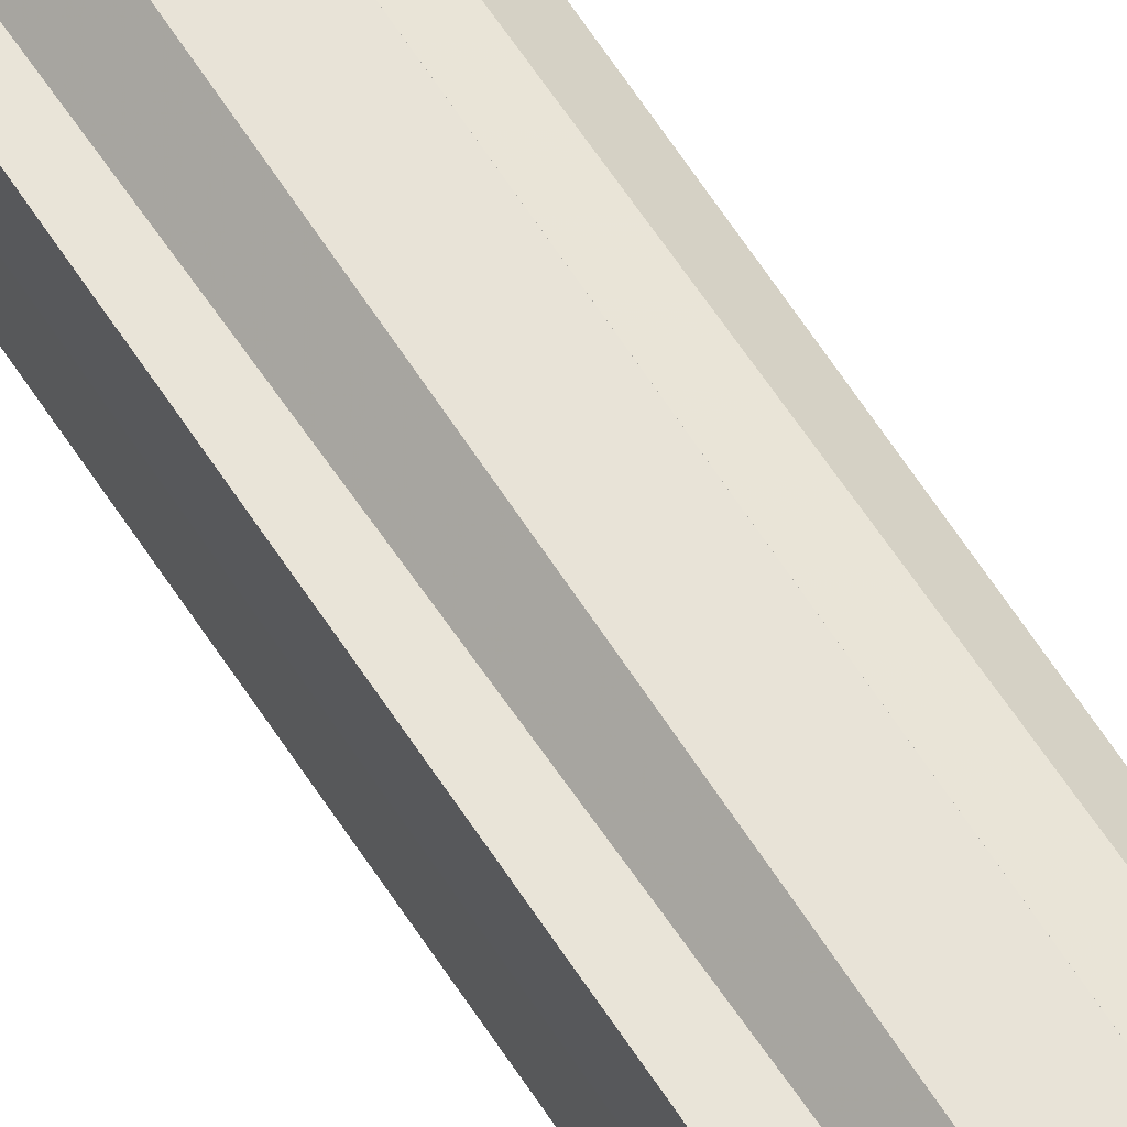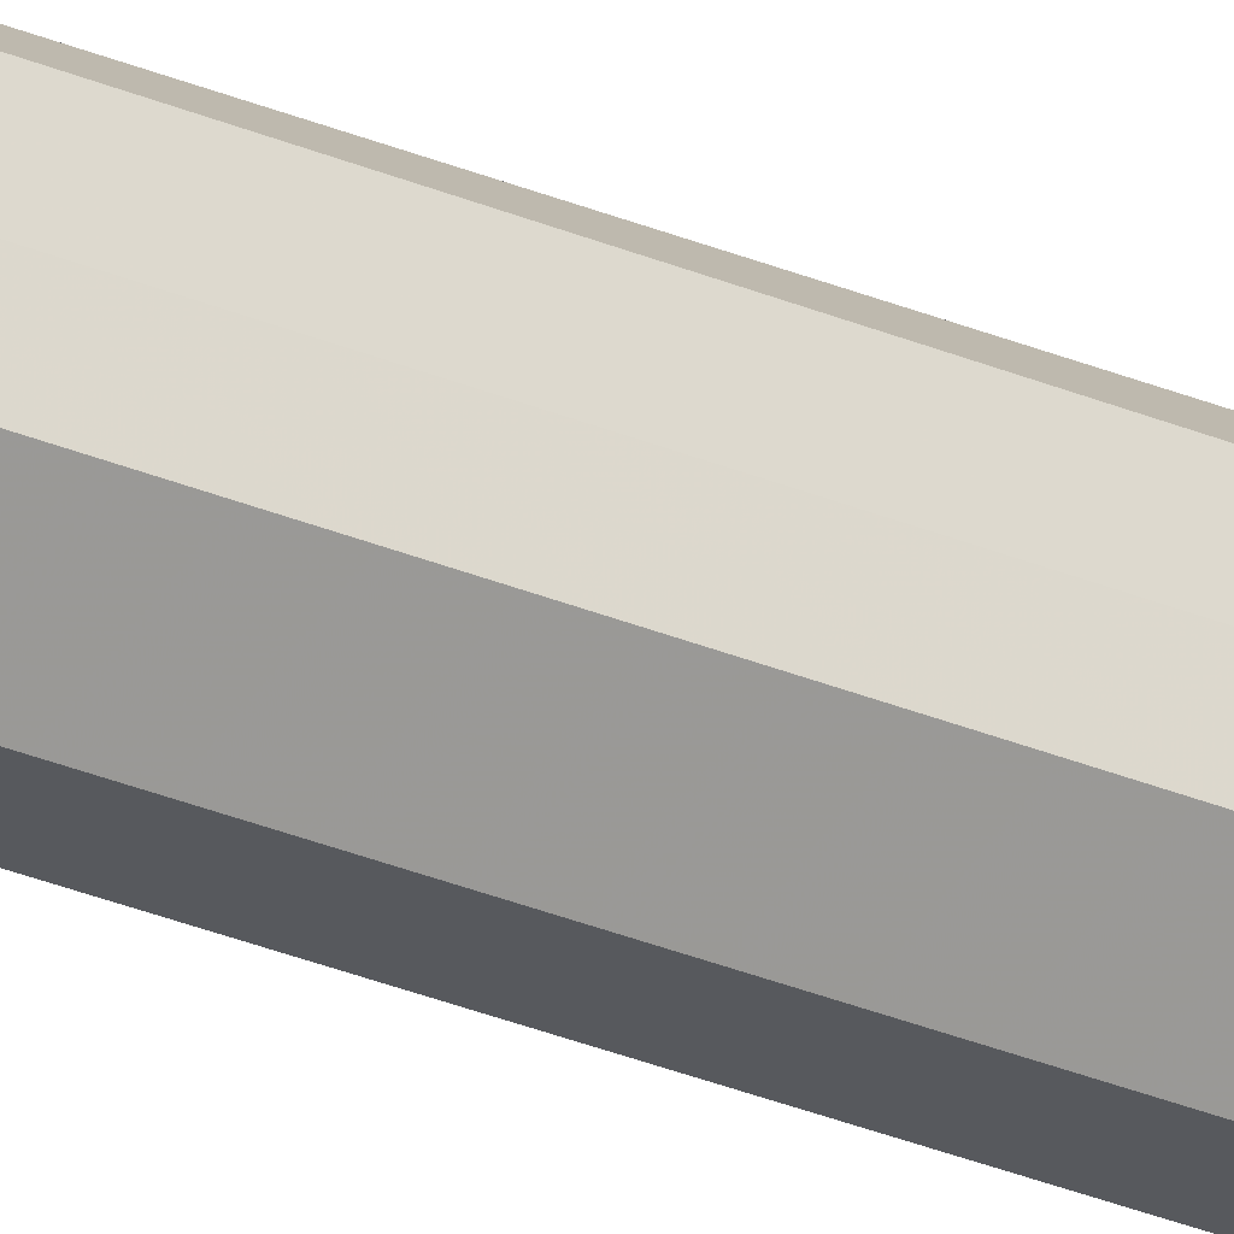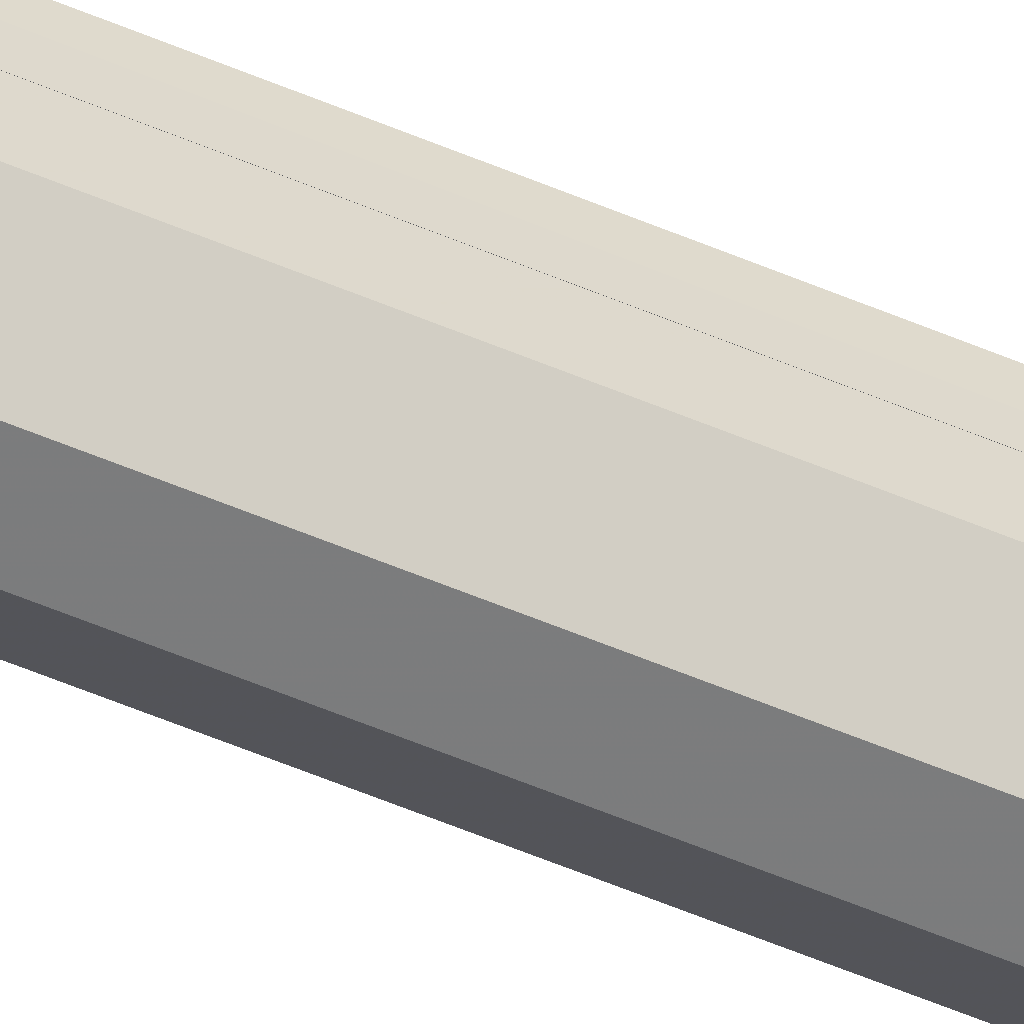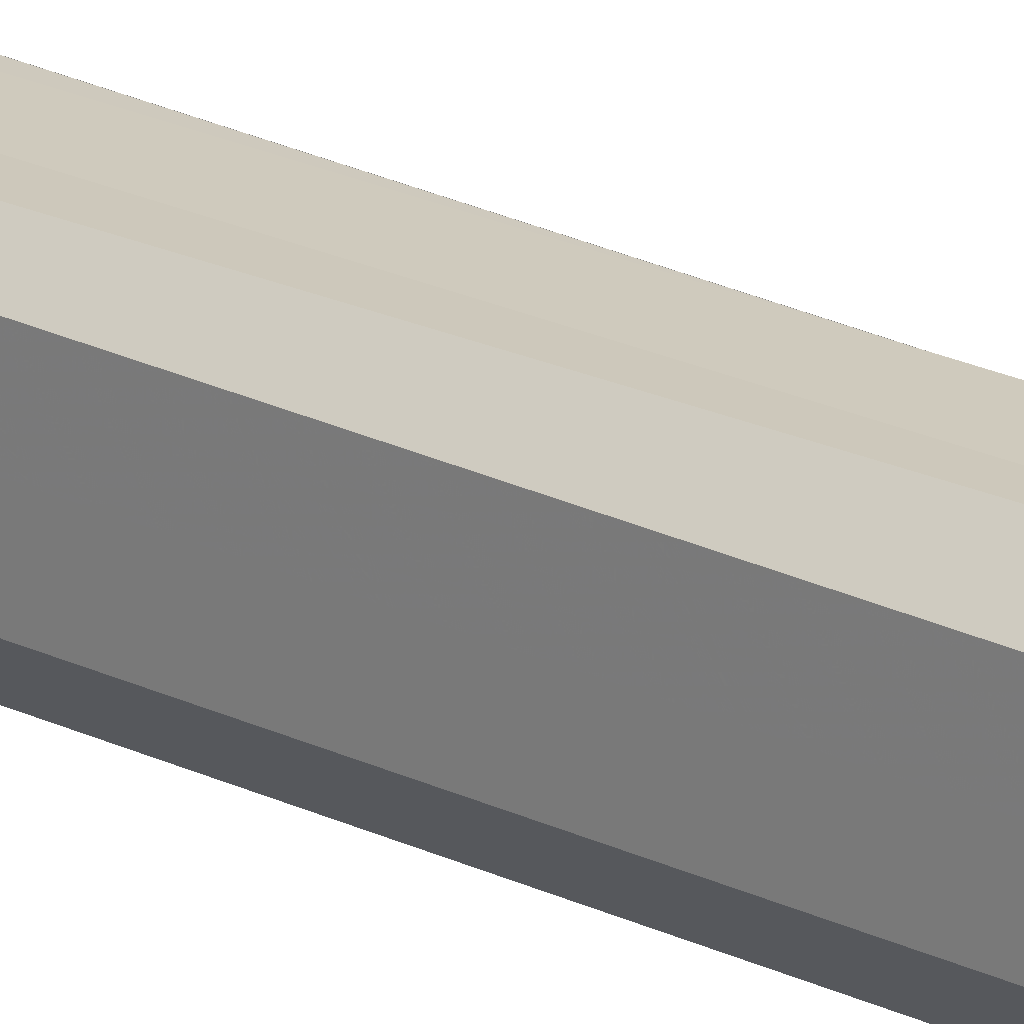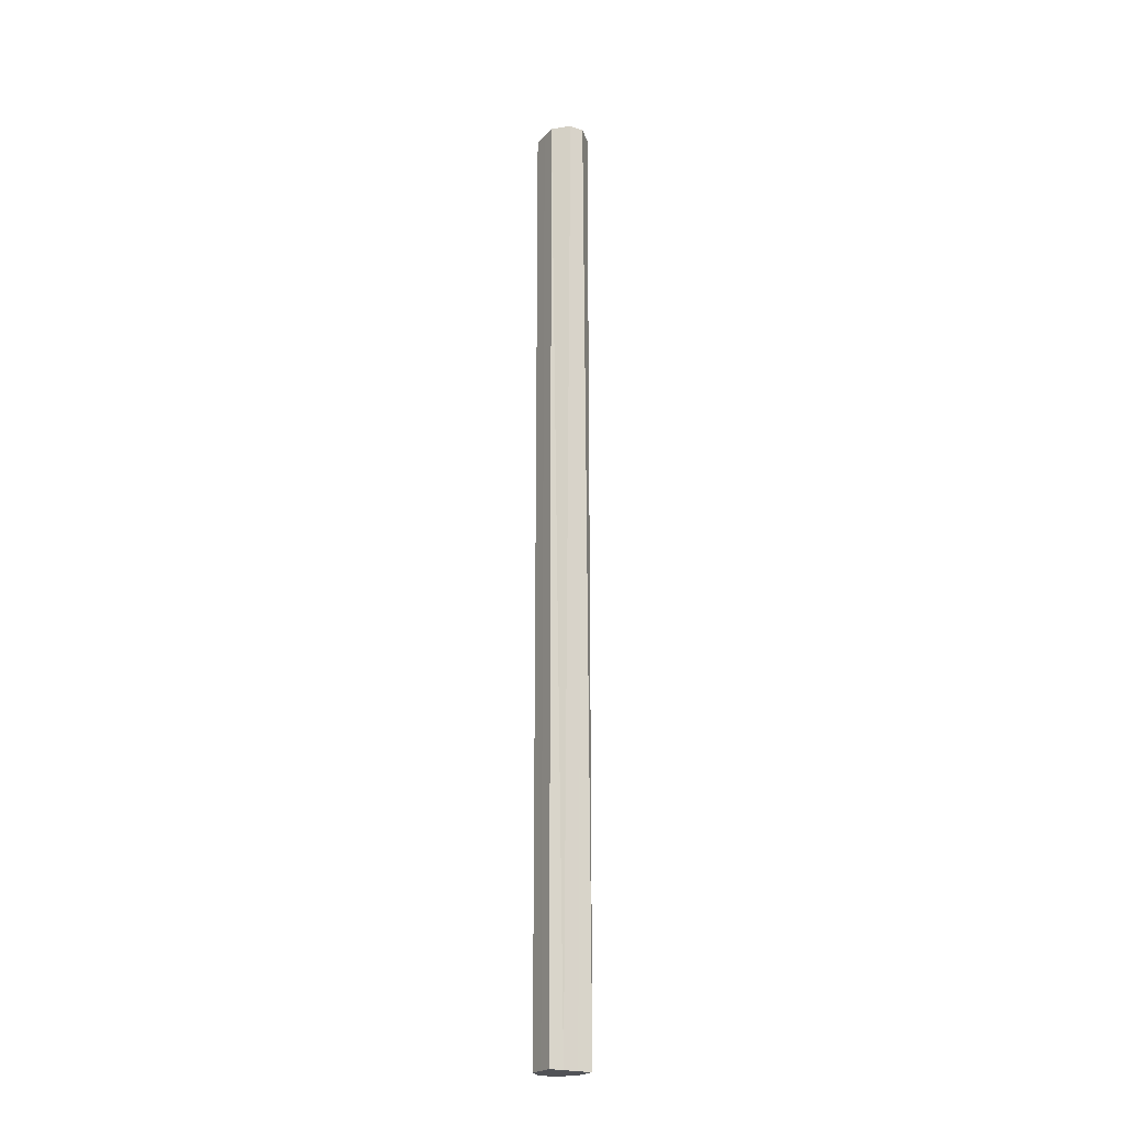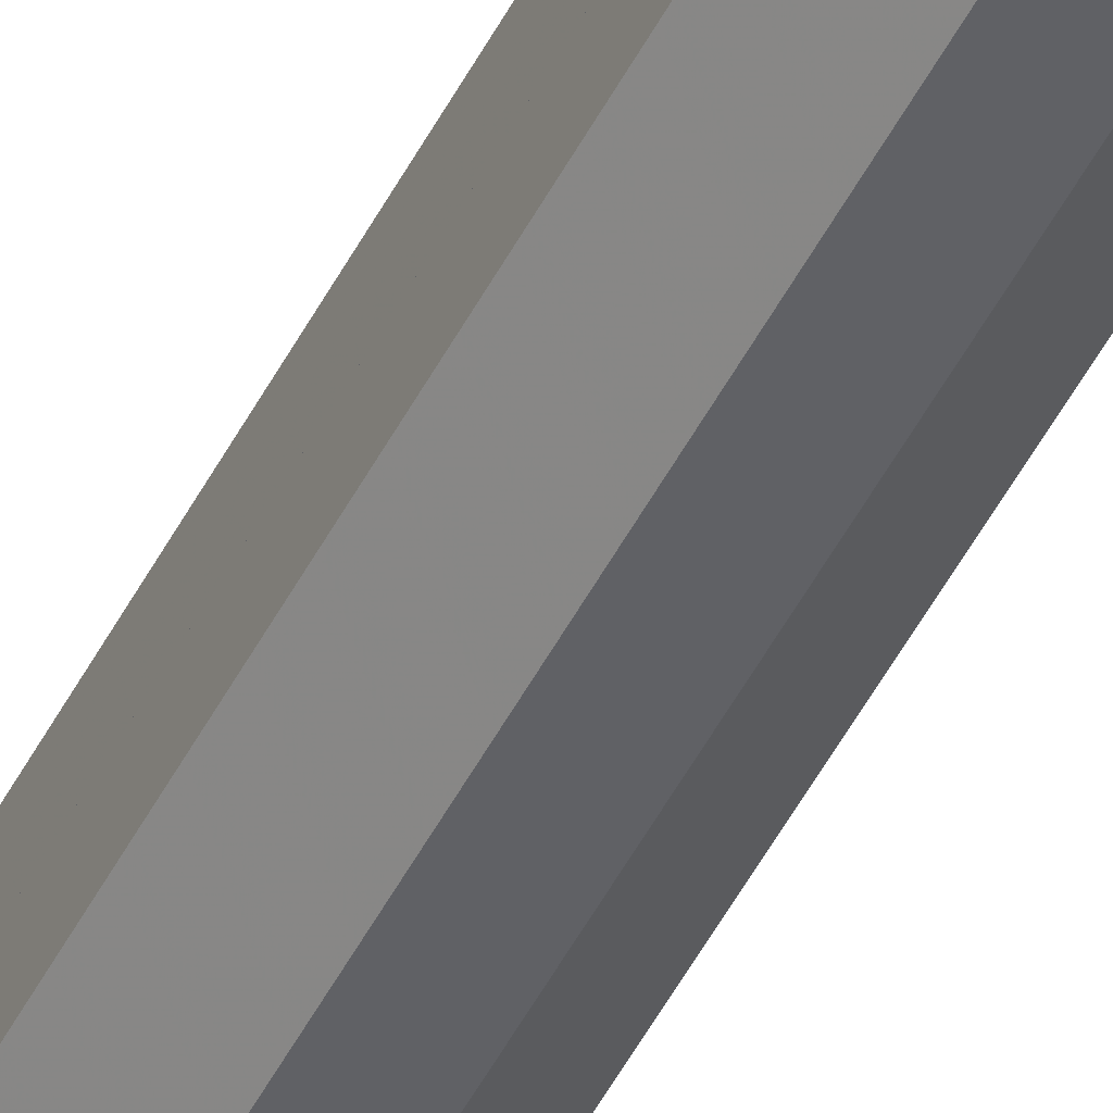
<metadata>
{"format":"obj","ext":"obj","renderer":"f3d","projection":"perspective","resolution":1024,"background":"white","views":[{"elev":60.8,"azim":147.8,"up":"+Y"},{"elev":-28.9,"azim":-122.7,"up":"+Y"},{"elev":-59.0,"azim":66.6,"up":"+Y"},{"elev":22.8,"azim":-49.6,"up":"+Y"},{"elev":-21.8,"azim":149.8,"up":"+Z"},{"elev":-49.8,"azim":153.5,"up":"+Y"}]}
</metadata>
<code>
o 5134
v 2168 1869 6.333
v 2168 1869 6.333
v 2168 1869 6.993
v 2168 1869 6.333
v 2168 1869 6.993
v 2168 1869 6.333
v 2168 1869 6.993
v 2168 1869 6.333
v 2168 1869 6.993
v 2168 1869 6.333
v 2168 1869 6.993
v 2168 1869 6.333
v 2168 1869 6.993
v 2168 1869 6.993
v 2168 1869 6.333
v 2168 1869 6.993
v 2168 1869 6.993
v 2168 1869 6.333
v 2168 1869 6.993
v 2168 1869 6.333
v 2168 1869 6.993
v 2168 1869 6.333
v 2168 1869 6.333
v 2168 1869 6.993
v 2168 1869 6.333
v 2168 1869 6.333
v 2168 1869 6.993
v 2168 1869 6.333
v 2168 1869 6.993
v 2168 1869 6.333
v 2168 1869 6.993
v 2168 1869 6.993
v 2168 1869 6.333
v 2168 1869 6.993
v 2168 1869 6.993
v 2168 1869 6.333
v 2168 1869 6.993
v 2168 1869 6.333
v 2168 1869 6.993
v 2168 1869 6.333
v 2168 1869 6.333
v 2168 1869 6.993
v 2168 1869 6.993
v 2168 1869 6.333
v 2168 1869 6.993
v 2168 1869 6.333
v 2168 1869 6.993
v 2168 1869 6.333
v 2168 1869 6.333
v 2168 1869 6.993
v 2168 1869 6.993
v 2168 1869 6.993
v 2168 1869 6.993
v 2168 1869 6.993
v 2168 1869 6.993
v 2168 1869 6.993
v 2168 1869 6.993
v 2168 1869 6.993
v 2168 1869 6.993
v 2168 1869 6.993
v 2168 1869 6.993
v 2168 1869 6.993
v 2168 1869 6.993
v 2168 1869 6.993
v 2168 1869 6.993
v 2168 1869 6.993
v 2168 1869 6.333
v 2168 1869 6.333
v 2168 1869 6.333
v 2168 1869 6.333
v 2168 1869 6.333
v 2168 1869 6.333
v 2168 1869 6.333
v 2168 1869 6.333
v 2168 1869 6.333
v 2168 1869 6.333
v 2168 1869 6.333
v 2168 1869 6.333
v 2168 1869 6.333
v 2168 1869 6.333
v 2168 1869 6.333
f 1 2 3
f 2 4 5
f 6 1 7
f 8 6 9
f 9 10 11
f 11 12 13
f 14 15 16
f 17 18 19
f 19 20 21
f 22 23 24
f 25 26 27
f 26 28 29
f 28 30 31
f 32 33 34
f 35 36 37
f 37 38 39
f 40 41 42
f 43 44 45
f 45 46 47
f 48 49 50
f 51 52 50
f 51 53 52
f 51 54 55
f 51 56 57
f 51 58 59
f 51 60 58
f 51 61 62
f 51 63 61
f 51 64 65
f 51 66 64
f 67 68 69
f 67 70 68
f 67 69 71
f 67 71 72
f 67 72 73
f 67 74 75
f 67 76 77
f 67 78 79
f 67 79 80
f 67 80 81

</code>
